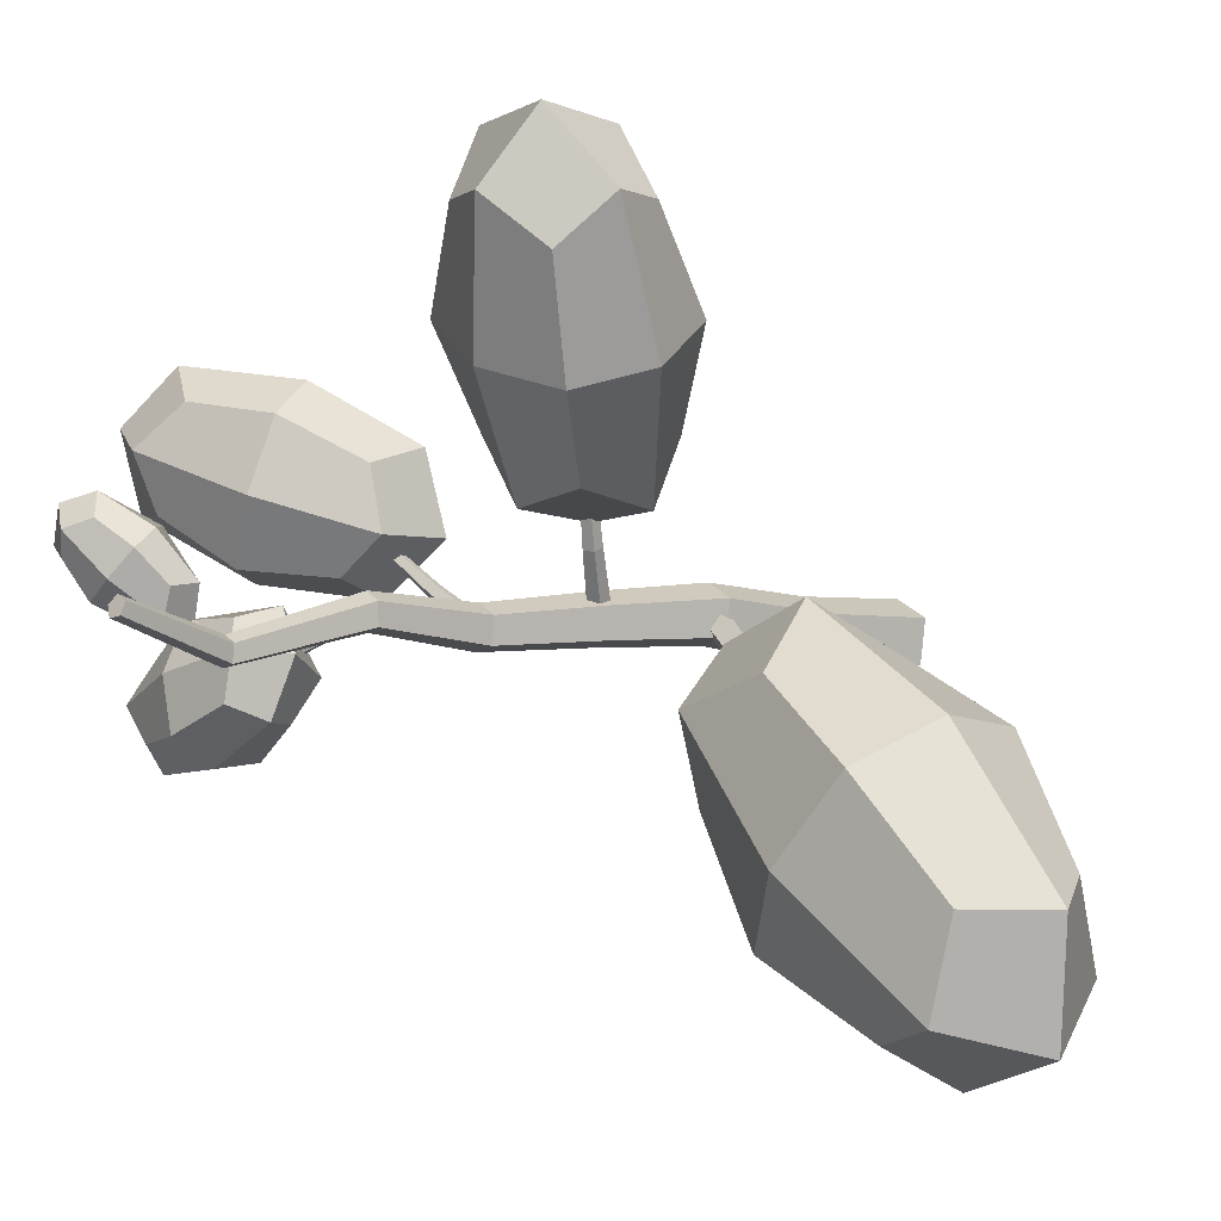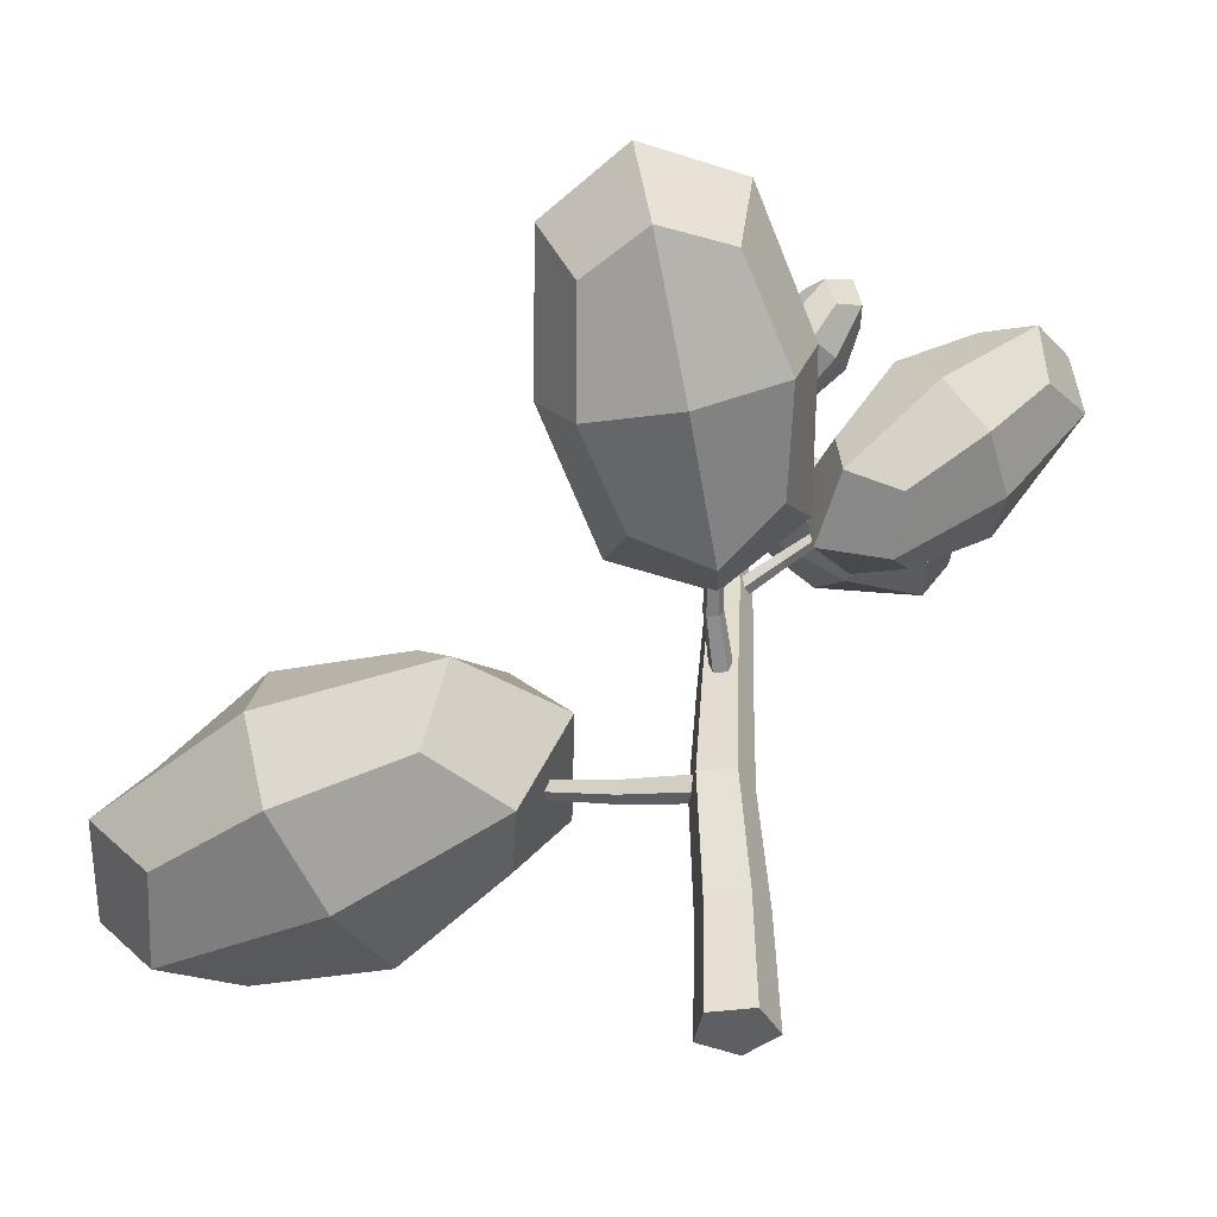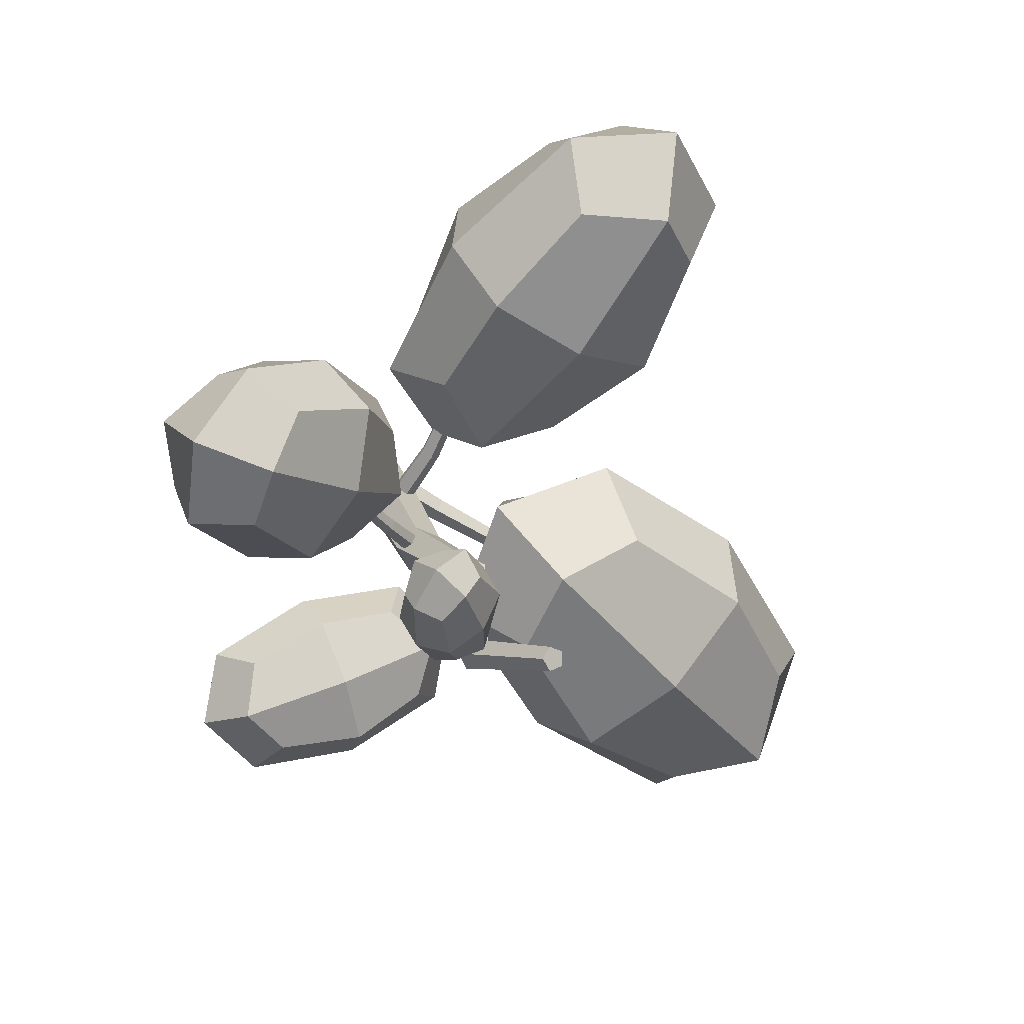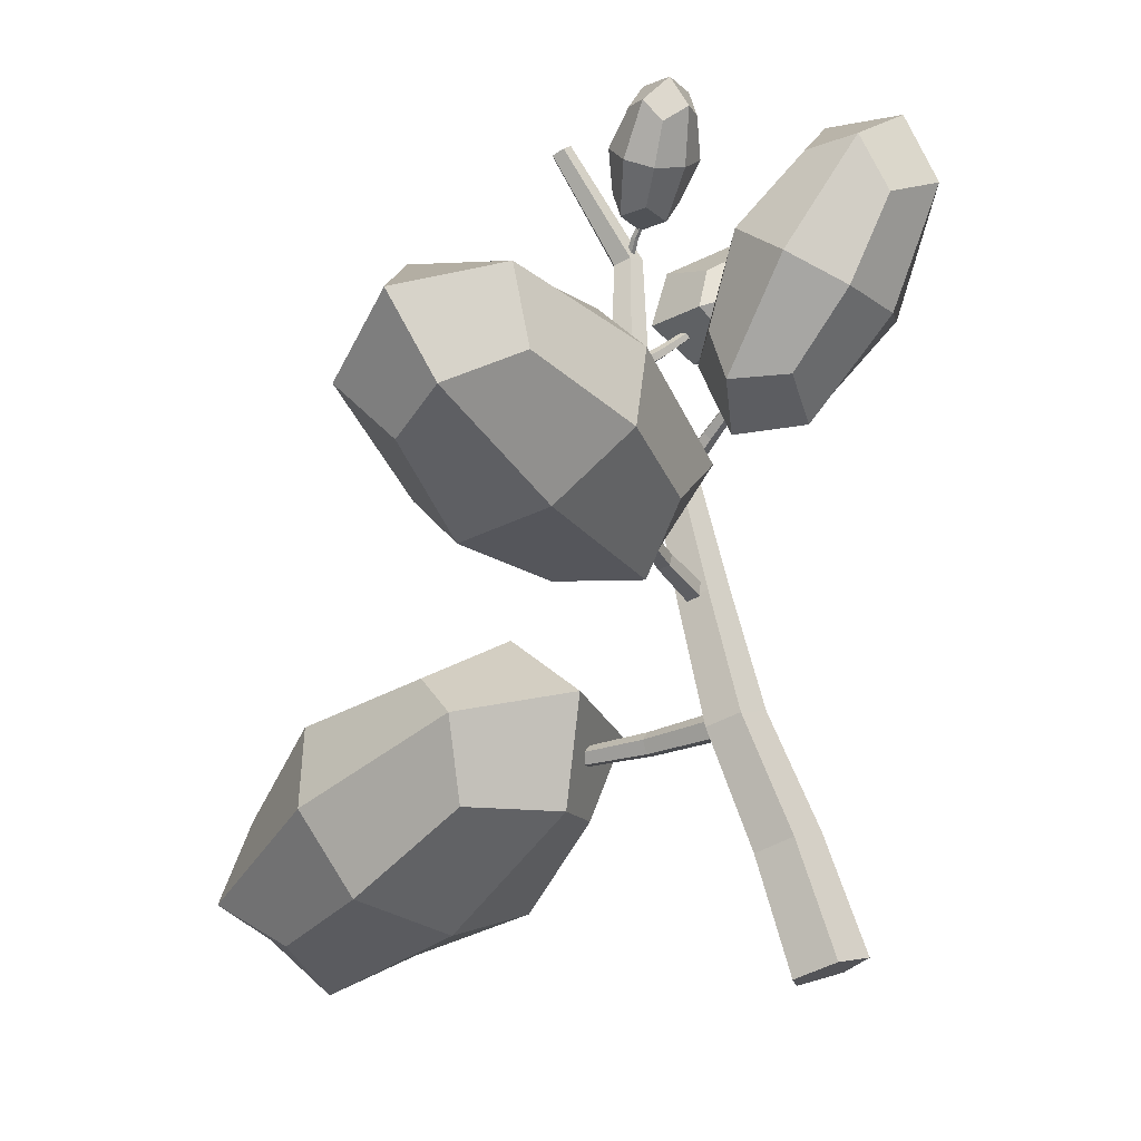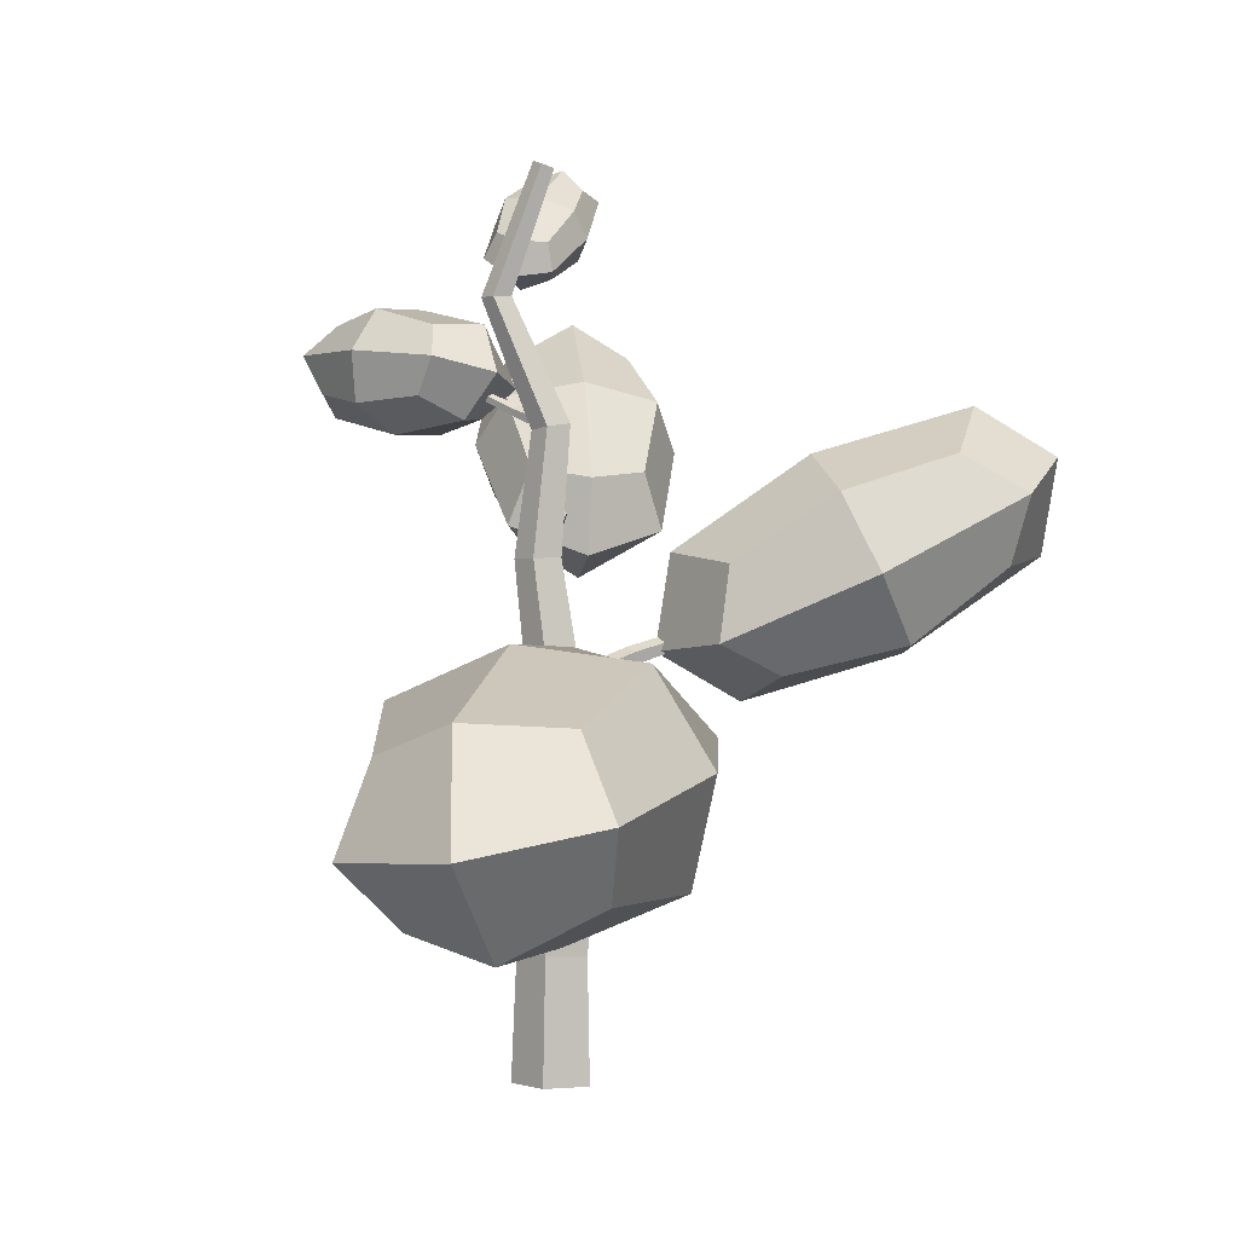
<metadata>
{"format":"obj","ext":"obj","renderer":"f3d","projection":"perspective","resolution":1024,"background":"white","views":[{"elev":-4.3,"azim":-125.3,"up":"+Z"},{"elev":-40.6,"azim":-18.1,"up":"+Y"},{"elev":16.5,"azim":159.5,"up":"+Z"},{"elev":72.1,"azim":-16.9,"up":"+Z"},{"elev":0.2,"azim":-121.9,"up":"+Y"}]}
</metadata>
<code>
o main_birch.002
v -2.773 2.534 -0.3223
v -2.77 3.924 -0.5986
v -1.56 2.3 -1.49
v -1.557 3.69 -1.767
v -4.759 2.144 -2.307
v -4.756 3.533 -2.583
v -3.545 1.909 -3.475
v -3.543 3.299 -3.751
v -2.637 3.339 0.0912
v -1.82 2.242 -0.5107
v -0.9986 3.022 -1.486
v -3.979 2.137 -1.062
v -3.975 4.013 -1.435
v -4.5 1.715 -3.189
v -4.496 3.591 -3.563
v -2.341 1.82 -2.638
v -3.679 2.494 -4.164
v -1.816 4.118 -0.8838
v -5.317 2.811 -2.588
v -2.337 3.696 -3.012
v -1.371 3.268 -0.2508
v -4.25 3.128 -0.9854
v -4.945 2.565 -3.822
v -2.066 2.705 -3.088
v -3.16 1.666 -1.788
v -3.155 4.167 -2.285
v -0.2126 4.043 2.191
v -0.1373 5.089 1.654
v -1.473 3.824 1.588
v -1.398 4.871 1.051
v -1.271 5.066 4.033
v -1.195 6.112 3.495
v -2.531 4.847 3.43
v -2.456 5.893 2.892
v 0.2308 4.426 1.706
v -0.6708 3.572 1.662
v -1.471 4.13 0.892
v -0.5341 4.41 3.311
v -0.4325 5.822 2.586
v -2.099 4.952 4.148
v -1.997 6.364 3.422
v -2.236 4.114 2.498
v -2.899 5.51 3.378
v -0.5692 4.984 0.936
v -1.197 5.806 4.192
v -2.134 5.526 1.772
v -0.382 4.048 0.8844
v -0.1997 5.165 3.084
v -2.286 5.888 4.199
v -2.469 4.771 1.999
v -1.402 4.027 3.026
v -1.266 5.91 2.058
v 1.66 5.115 0.6107
v 1.094 5.83 0.386
v 1.205 5.078 1.641
v 0.6389 5.793 1.416
v 2.953 6.332 1.225
v 2.386 7.047 1
v 2.497 6.295 2.255
v 1.931 7.01 2.031
v 1.231 5.266 0.2105
v 1.306 4.759 1.058
v 0.6162 5.216 1.601
v 2.485 5.605 0.777
v 1.721 6.57 0.4736
v 3.05 6.401 1.887
v 2.286 7.366 1.584
v 1.871 5.555 2.168
v 2.361 6.859 2.431
v 0.5413 5.724 0.7542
v 2.975 6.909 1.04
v 1.106 6.52 1.864
v 0.6327 4.967 0.7677
v 2.206 6.095 0.3935
v 2.959 7.158 1.874
v 1.386 6.029 2.248
v 2.305 5.419 1.523
v 1.286 6.706 1.118
v 0.8586 6.47 -0.9825
v 0.8612 7.151 -0.8154
v 1.056 6.274 -0.1889
v 1.059 6.955 -0.02177
v 2.221 6.544 -1.304
v 2.223 7.224 -1.137
v 2.419 6.348 -0.5101
v 2.421 7.028 -0.343
v 0.5869 6.832 -0.9816
v 0.7186 6.24 -0.5587
v 0.8538 6.567 0.08978
v 1.505 6.422 -1.311
v 1.508 7.341 -1.086
v 2.558 6.339 -0.9924
v 2.561 7.258 -0.7668
v 1.772 6.158 -0.2399
v 2.693 6.667 -0.3439
v 0.7222 7.159 -0.3331
v 2.426 6.931 -1.415
v 1.775 7.077 -0.01429
v 0.4139 6.683 -0.3736
v 1.462 6.925 -1.377
v 2.866 6.815 -0.9519
v 1.818 6.573 0.05148
v 1.638 6.137 -0.8131
v 1.642 7.362 -0.5124
v 1.026 7.729 0.012
v 0.7844 8.054 -0.1658
v 0.6286 7.616 0.3456
v 0.3872 7.941 0.1678
v 1.359 8.298 0.601
v 1.118 8.623 0.4232
v 0.9621 8.186 0.9347
v 0.7208 8.511 0.7569
v 0.9163 7.811 -0.2384
v 0.8111 7.516 0.1068
v 0.38 7.659 0.212
v 1.304 7.976 0.2793
v 0.9785 8.415 0.03922
v 1.261 8.285 0.9021
v 0.9355 8.724 0.662
v 0.7681 7.824 0.7296
v 0.8303 8.428 1.007
v 0.4852 7.955 -0.1332
v 1.367 8.58 0.5568
v 0.4422 8.263 0.4896
v 0.5731 7.607 -0.1457
v 1.231 8.221 0.08417
v 1.173 8.632 0.9146
v 0.5158 8.019 0.6847
v 1.091 7.827 0.5445
v 0.6561 8.413 0.2244
v -0.2828 0 -0.2828
v -0.3564 -0.003869 0.1816
v 0.06258 -0.002391 0.3951
v 0.3951 0.002391 0.06258
v 0.1816 0.003869 -0.3564
v -0.2636 1.231 -0.2459
v -0.3293 1.209 0.1719
v 0.04783 1.217 0.3643
v 0.3466 1.246 0.06554
v 0.1541 1.254 -0.3116
v -0.3434 2.463 -0.1094
v -0.4022 2.46 0.2623
v -0.06691 2.461 0.4332
v 0.1992 2.464 0.1671
v 0.02834 2.465 -0.1682
v -0.2211 3.694 -0.1751
v -0.2712 3.726 0.1488
v 0.02171 3.714 0.2988
v 0.2529 3.674 0.06763
v 0.1028 3.662 -0.2253
v -0.07523 4.926 -0.2642
v -0.1193 4.93 0.01445
v 0.132 4.928 0.1426
v 0.3315 4.923 -0.05693
v 0.2034 4.922 -0.3083
v -0.1342 6.157 -0.1487
v -0.1694 6.186 0.08201
v 0.03949 6.175 0.1894
v 0.2038 6.139 0.02507
v 0.09643 6.128 -0.1839
v 0.2731 7.389 -0.4947
v 0.2443 7.393 -0.3128
v 0.4084 7.391 -0.2291
v 0.5386 7.386 -0.3593
v 0.455 7.385 -0.5235
v -0.01992 8.62 -0.1417
v -0.03614 8.582 -0.01381
v 0.08174 8.597 0.04902
v 0.1708 8.643 -0.04005
v 0.108 8.658 -0.1579
v -0.03084 2.502 0.00093
v -0.08706 2.339 0.03814
v -0.1847 2.348 0.1843
v -0.1888 2.515 0.2375
v -0.0937 2.611 0.1241
v -0.8127 2.641 -0.499
v -0.8612 2.507 -0.4697
v -0.9389 2.514 -0.3472
v -0.9384 2.651 -0.3008
v -0.8604 2.73 -0.3946
v -1.61 2.83 -0.9582
v -1.652 2.726 -0.9375
v -1.709 2.73 -0.8386
v -1.703 2.837 -0.7982
v -1.641 2.899 -0.8721
v -2.408 3.074 -1.383
v -2.43 2.996 -1.362
v -2.48 3.001 -1.296
v -2.489 3.081 -1.276
v -2.444 3.127 -1.33
v -3.13 2.928 -2.067
v -3.138 2.881 -2.05
v -3.174 2.884 -2.014
v -3.188 2.932 -2.01
v -3.161 2.959 -2.042
v -0.107 3.603 0.02559
v 0.02351 3.601 0.09171
v 0.08985 3.729 0.06281
v 0.000287 3.808 -0.02116
v -0.1214 3.73 -0.04416
v -0.4123 3.93 0.6622
v -0.3019 3.927 0.7102
v -0.2485 4.032 0.6889
v -0.3258 4.102 0.6278
v -0.4271 4.039 0.6113
v -0.6424 4.192 1.372
v -0.5585 4.191 1.414
v -0.5159 4.273 1.396
v -0.5734 4.324 1.341
v -0.6515 4.274 1.327
v -1.023 4.588 1.934
v -0.9657 4.59 1.97
v -0.9339 4.648 1.955
v -0.9721 4.681 1.91
v -1.027 4.644 1.897
v -1.358 4.942 2.543
v -1.322 4.942 2.563
v -1.302 4.978 2.554
v -1.327 5 2.528
v -1.361 4.978 2.521
v 0.158 4.852 -0.1132
v 0.1485 4.951 -0.1738
v 0.06434 5.015 -0.1247
v 0.02188 4.956 -0.0339
v 0.07976 4.855 -0.02678
v 0.5659 5.131 0.2604
v 0.5603 5.214 0.2124
v 0.4911 5.267 0.2531
v 0.454 5.217 0.3262
v 0.5002 5.133 0.3307
v 0.9697 5.376 0.6608
v 0.9686 5.443 0.6262
v 0.9141 5.485 0.6582
v 0.8816 5.443 0.7126
v 0.916 5.376 0.7142
v 1.366 5.594 1.094
v 1.358 5.639 1.062
v 1.318 5.669 1.085
v 1.302 5.644 1.131
v 1.332 5.597 1.137
v 1.816 6.043 1.317
v 1.806 6.065 1.294
v 1.782 6.084 1.308
v 1.777 6.073 1.339
v 1.798 6.048 1.345
v 0.03059 6.171 0.06161
v 0.04242 6.097 0.01771
v 0.005596 6.106 -0.06063
v -0.029 6.186 -0.06514
v -0.01355 6.226 0.0104
v 0.4261 6.333 -0.1196
v 0.437 6.272 -0.1563
v 0.4051 6.279 -0.2203
v 0.3746 6.344 -0.2232
v 0.3876 6.377 -0.161
v 0.8045 6.518 -0.3145
v 0.8149 6.471 -0.3443
v 0.7879 6.476 -0.3939
v 0.7609 6.525 -0.3947
v 0.7711 6.552 -0.3456
v 1.165 6.729 -0.5152
v 1.168 6.693 -0.5351
v 1.153 6.698 -0.5732
v 1.14 6.737 -0.5768
v 1.147 6.757 -0.541
v 1.644 6.753 -0.6424
v 1.643 6.731 -0.6534
v 1.637 6.734 -0.6773
v 1.635 6.759 -0.6811
v 1.64 6.77 -0.6595
v 0.3772 7.357 -0.3498
v 0.4213 7.361 -0.3823
v 0.4137 7.403 -0.4169
v 0.3648 7.425 -0.4059
v 0.3423 7.397 -0.3644
v 0.505 7.544 -0.1647
v 0.5399 7.545 -0.1933
v 0.5342 7.58 -0.2211
v 0.4957 7.601 -0.2096
v 0.4776 7.578 -0.1748
v 0.6744 7.712 0.01148
v 0.7028 7.714 -0.009356
v 0.6979 7.741 -0.03163
v 0.6665 7.755 -0.02455
v 0.652 7.737 0.002093
v 0.76 7.917 0.2056
v 0.7813 7.92 0.192
v 0.7774 7.939 0.1754
v 0.7537 7.948 0.1786
v 0.7429 7.934 0.1973
v 0.8714 8.111 0.3942
v 0.8843 8.112 0.3854
v 0.882 8.124 0.3753
v 0.8677 8.13 0.3778
v 0.8611 8.122 0.3895
g main_birch.002_leaf
f 1 10 21 9
f 10 3 11 21
f 21 11 4 18
f 9 21 18 2
f 1 9 22 12
f 9 2 13 22
f 22 13 6 19
f 12 22 19 5
f 5 19 23 14
f 19 6 15 23
f 23 15 8 17
f 14 23 17 7
f 3 16 24 11
f 16 7 17 24
f 24 17 8 20
f 11 24 20 4
f 1 12 25 10
f 12 5 14 25
f 25 14 7 16
f 10 25 16 3
f 2 18 26 13
f 18 4 20 26
f 26 20 8 15
f 13 26 15 6
f 27 36 47 35
f 36 29 37 47
f 47 37 30 44
f 35 47 44 28
f 27 35 48 38
f 35 28 39 48
f 48 39 32 45
f 38 48 45 31
f 31 45 49 40
f 45 32 41 49
f 49 41 34 43
f 40 49 43 33
f 29 42 50 37
f 42 33 43 50
f 50 43 34 46
f 37 50 46 30
f 27 38 51 36
f 38 31 40 51
f 51 40 33 42
f 36 51 42 29
f 28 44 52 39
f 44 30 46 52
f 52 46 34 41
f 39 52 41 32
f 53 62 73 61
f 62 55 63 73
f 73 63 56 70
f 61 73 70 54
f 53 61 74 64
f 61 54 65 74
f 74 65 58 71
f 64 74 71 57
f 57 71 75 66
f 71 58 67 75
f 75 67 60 69
f 66 75 69 59
f 55 68 76 63
f 68 59 69 76
f 76 69 60 72
f 63 76 72 56
f 53 64 77 62
f 64 57 66 77
f 77 66 59 68
f 62 77 68 55
f 54 70 78 65
f 70 56 72 78
f 78 72 60 67
f 65 78 67 58
f 79 88 99 87
f 88 81 89 99
f 99 89 82 96
f 87 99 96 80
f 79 87 100 90
f 87 80 91 100
f 100 91 84 97
f 90 100 97 83
f 83 97 101 92
f 97 84 93 101
f 101 93 86 95
f 92 101 95 85
f 81 94 102 89
f 94 85 95 102
f 102 95 86 98
f 89 102 98 82
f 79 90 103 88
f 90 83 92 103
f 103 92 85 94
f 88 103 94 81
f 80 96 104 91
f 96 82 98 104
f 104 98 86 93
f 91 104 93 84
f 105 114 125 113
f 114 107 115 125
f 125 115 108 122
f 113 125 122 106
f 105 113 126 116
f 113 106 117 126
f 126 117 110 123
f 116 126 123 109
f 109 123 127 118
f 123 110 119 127
f 127 119 112 121
f 118 127 121 111
f 107 120 128 115
f 120 111 121 128
f 128 121 112 124
f 115 128 124 108
f 105 116 129 114
f 116 109 118 129
f 129 118 111 120
f 114 129 120 107
f 106 122 130 117
f 122 108 124 130
f 130 124 112 119
f 117 130 119 110
g main_birch.002_wood
f 131 132 137 136
f 132 133 138 137
f 133 134 139 138
f 134 135 140 139
f 135 131 136 140
f 136 137 142 141
f 137 138 143 142
f 138 139 144 143
f 139 140 145 144
f 140 136 141 145
f 141 142 147 146
f 142 143 148 147
f 143 144 149 148
f 144 145 150 149
f 145 141 146 150
f 146 147 152 151
f 147 148 153 152
f 148 149 154 153
f 149 150 155 154
f 150 146 151 155
f 151 152 157 156
f 152 153 158 157
f 153 154 159 158
f 154 155 160 159
f 155 151 156 160
f 156 157 162 161
f 157 158 163 162
f 158 159 164 163
f 159 160 165 164
f 160 156 161 165
f 161 162 167 166
f 162 163 168 167
f 163 164 169 168
f 164 165 170 169
f 165 161 166 170
f 135 134 133 132 131
f 166 167 168 169 170
f 171 172 177 176
f 172 173 178 177
f 173 174 179 178
f 174 175 180 179
f 175 171 176 180
f 176 177 182 181
f 177 178 183 182
f 178 179 184 183
f 179 180 185 184
f 180 176 181 185
f 181 182 187 186
f 182 183 188 187
f 183 184 189 188
f 184 185 190 189
f 185 181 186 190
f 186 187 192 191
f 187 188 193 192
f 188 189 194 193
f 189 190 195 194
f 190 186 191 195
f 175 174 173 172 171
f 191 192 193 194 195
f 196 197 202 201
f 197 198 203 202
f 198 199 204 203
f 199 200 205 204
f 200 196 201 205
f 201 202 207 206
f 202 203 208 207
f 203 204 209 208
f 204 205 210 209
f 205 201 206 210
f 206 207 212 211
f 207 208 213 212
f 208 209 214 213
f 209 210 215 214
f 210 206 211 215
f 211 212 217 216
f 212 213 218 217
f 213 214 219 218
f 214 215 220 219
f 215 211 216 220
f 200 199 198 197 196
f 216 217 218 219 220
f 221 222 227 226
f 222 223 228 227
f 223 224 229 228
f 224 225 230 229
f 225 221 226 230
f 226 227 232 231
f 227 228 233 232
f 228 229 234 233
f 229 230 235 234
f 230 226 231 235
f 231 232 237 236
f 232 233 238 237
f 233 234 239 238
f 234 235 240 239
f 235 231 236 240
f 236 237 242 241
f 237 238 243 242
f 238 239 244 243
f 239 240 245 244
f 240 236 241 245
f 225 224 223 222 221
f 241 242 243 244 245
f 246 247 252 251
f 247 248 253 252
f 248 249 254 253
f 249 250 255 254
f 250 246 251 255
f 251 252 257 256
f 252 253 258 257
f 253 254 259 258
f 254 255 260 259
f 255 251 256 260
f 256 257 262 261
f 257 258 263 262
f 258 259 264 263
f 259 260 265 264
f 260 256 261 265
f 261 262 267 266
f 262 263 268 267
f 263 264 269 268
f 264 265 270 269
f 265 261 266 270
f 250 249 248 247 246
f 266 267 268 269 270
f 271 272 277 276
f 272 273 278 277
f 273 274 279 278
f 274 275 280 279
f 275 271 276 280
f 276 277 282 281
f 277 278 283 282
f 278 279 284 283
f 279 280 285 284
f 280 276 281 285
f 281 282 287 286
f 282 283 288 287
f 283 284 289 288
f 284 285 290 289
f 285 281 286 290
f 286 287 292 291
f 287 288 293 292
f 288 289 294 293
f 289 290 295 294
f 290 286 291 295
f 275 274 273 272 271
f 291 292 293 294 295

</code>
